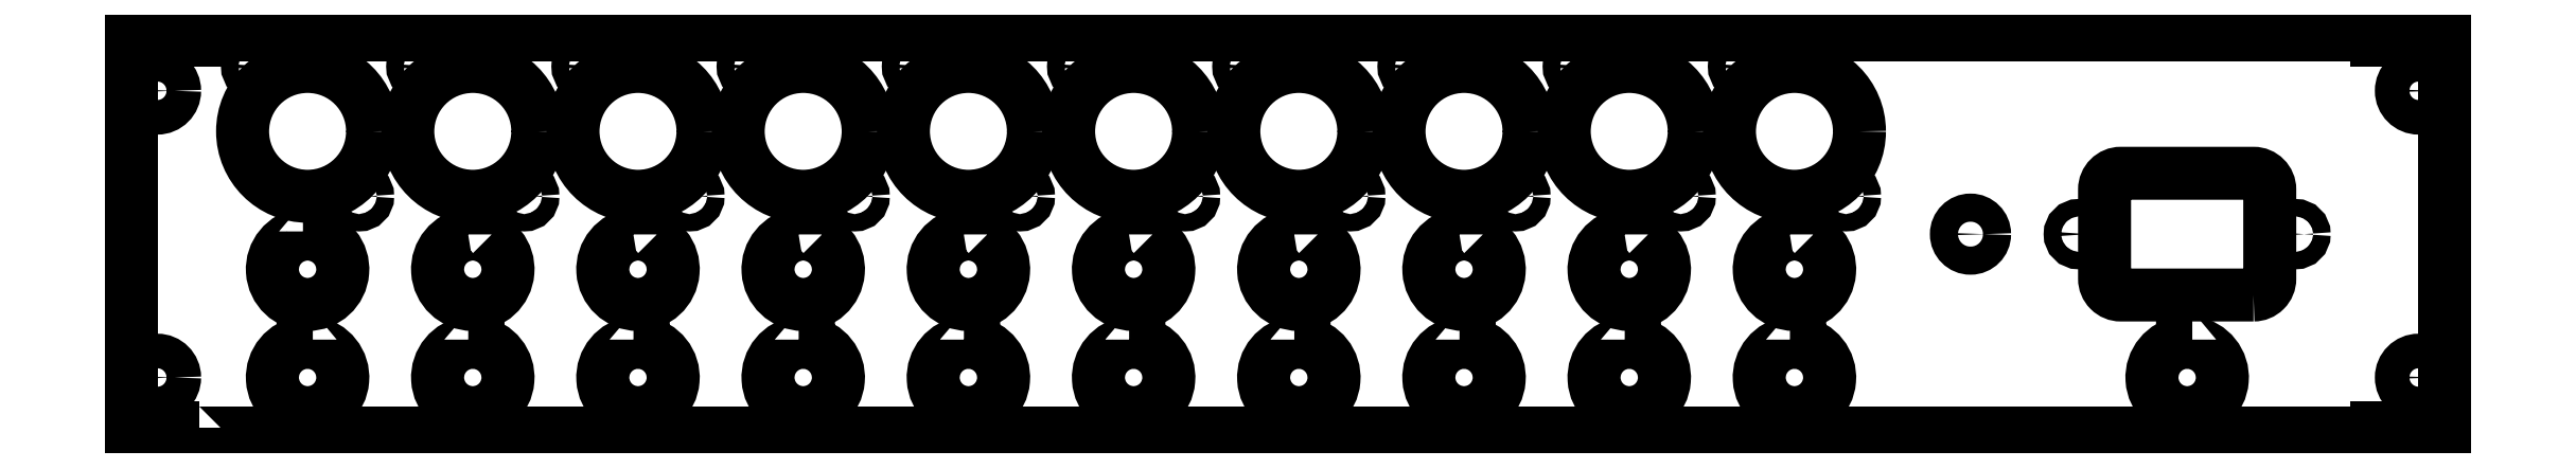
<metadata>
{"format":"dxf","ext":"dxf","renderer":"ezdxf+matplotlib","layout":"modelspace","background":"white","min_lineweight":24,"dpi":150}
</metadata>
<code>
0
SECTION
2
ENTITIES
0
CIRCLE
8
0
10
74.57
20
6.95
30
0
40
1.6
210
2.481e-48
220
-1.835e-79
230
1
0
CIRCLE
8
0
10
13.57
20
6.95
30
0
40
1.6
210
-1.111e-48
220
6.846e-80
230
1
0
CIRCLE
8
0
10
-108.4
20
6.95
30
0
40
1.6
210
2.481e-48
220
-1.835e-79
230
1
0
CIRCLE
8
0
10
-35.93
20
30.95
30
-7.105e-14
40
1.6
210
2.481e-48
220
-1.835e-79
230
1
0
CIRCLE
8
0
10
-157.9
20
30.95
30
0
40
1.6
210
2.481e-48
220
-1.835e-79
230
1
0
LWPOLYLINE
8
0
90
4
70
1
43
0
10
-149.3
20
-19.55
10
-147.5
20
-19.55
10
-147.5
20
-20.12
42
-14.37
10
-149.3
20
-20.1
0
LWPOLYLINE
8
0
90
4
70
1
43
0
10
-88.26
20
-19.55
10
-86.46
20
-19.55
10
-86.46
20
-20.12
42
-14.37
10
-88.26
20
-20.1
0
LWPOLYLINE
8
0
90
4
70
1
43
0
10
-27.26
20
-19.55
10
-25.46
20
-19.55
10
-25.46
20
-20.12
42
-14.37
10
-27.26
20
-20.1
0
LWPOLYLINE
8
0
90
4
70
1
43
0
10
33.74
20
-19.55
10
35.54
20
-19.55
10
35.54
20
-20.12
42
-14.37
10
33.74
20
-20.1
0
LWPOLYLINE
8
0
90
4
70
1
43
0
10
94.74
20
-19.55
10
96.54
20
-19.55
10
96.54
20
-20.12
42
-14.37
10
94.74
20
-20.1
0
CIRCLE
8
0
10
148.1
20
-0.05
30
0
40
1.6
210
-1.929e-48
220
9.51e-80
230
1
0
CIRCLE
8
0
10
65.07
20
18.95
30
0
40
12
210
2.762e-49
220
-1.702e-80
230
1
0
CIRCLE
8
0
10
-56.93
20
18.95
30
0
40
12
210
2.762e-49
220
-1.702e-80
230
1
0
CIRCLE
8
0
10
-178.9
20
18.95
30
0
40
12
210
2.481e-48
220
-1.835e-79
230
1
0
CIRCLE
8
0
10
-87.43
20
18.95
30
0
40
12
210
2.762e-49
220
-1.702e-80
230
1
0
CIRCLE
8
0
10
34.57
20
18.95
30
0
40
12
210
2.481e-48
220
-1.835e-79
230
1
0
CIRCLE
8
0
10
188.1
20
-0.05
30
0
40
1.6
210
-1.929e-48
220
9.51e-80
230
1
0
LWPOLYLINE
8
0
90
4
70
1
43
0
10
94.72
20
-0.106
42
14.37
10
96.52
20
-0.1196
10
96.52
20
0.45
10
94.72
20
0.45
0
LWPOLYLINE
8
0
90
4
70
1
43
0
10
33.72
20
-0.106
42
14.37
10
35.52
20
-0.1196
10
35.52
20
0.45
10
33.72
20
0.45
0
LWPOLYLINE
8
0
90
4
70
1
43
0
10
-27.28
20
-0.106
42
14.37
10
-25.48
20
-0.1196
10
-25.48
20
0.45
10
-27.28
20
0.45
0
LWPOLYLINE
8
0
90
4
70
1
43
0
10
-88.28
20
-0.106
42
14.37
10
-86.48
20
-0.1196
10
-86.48
20
0.45
10
-88.28
20
0.45
0
LWPOLYLINE
8
0
90
4
70
1
43
0
10
-149.3
20
-0.106
42
14.37
10
-147.5
20
-0.1196
10
-147.5
20
0.45
10
-149.3
20
0.45
0
CIRCLE
8
0
10
-188.4
20
30.95
30
0
40
1.6
210
2.481e-48
220
-1.835e-79
230
1
0
CIRCLE
8
0
10
-66.43
20
30.95
30
0
40
1.6
210
2.481e-48
220
-2.465e-32
230
1
0
CIRCLE
8
0
10
-138.9
20
6.95
30
0
40
1.6
210
2.481e-48
220
-1.835e-79
230
1
0
CIRCLE
8
0
10
-16.93
20
6.95
30
0
40
1.6
210
2.481e-48
220
-1.835e-79
230
1
0
CIRCLE
8
0
10
55.57
20
30.95
30
0
40
1.6
210
2.481e-48
220
-2.465e-32
230
1
0
CIRCLE
8
0
10
128.1
20
-0.05
30
0
40
2.6
210
-1.929e-48
220
9.51e-80
230
1
0
CIRCLE
8
0
10
25.07
20
30.95
30
0
40
1.6
210
2.481e-48
220
-1.835e-79
230
1
0
CIRCLE
8
0
10
-77.93
20
6.95
30
0
40
1.6
210
2.481e-48
220
-1.835e-79
230
1
0
CIRCLE
8
0
10
-5.428
20
30.95
30
0
40
1.6
210
-1.972e-31
220
9.723e-63
230
1
0
CIRCLE
8
0
10
-127.4
20
30.95
30
0
40
1.6
210
2.481e-48
220
-1.835e-79
230
1
0
LWPOLYLINE
8
0
90
4
70
1
43
0
10
-179.8
20
0.45
10
-178
20
0.45
10
-178
20
-0.1196
42
-14.37
10
-179.8
20
-0.106
0
LWPOLYLINE
8
0
90
4
70
1
43
0
10
-118.8
20
-0.106
42
14.37
10
-117
20
-0.1196
10
-117
20
0.45
10
-118.8
20
0.45
0
LWPOLYLINE
8
0
90
4
70
1
43
0
10
-57.78
20
-0.106
42
14.37
10
-55.98
20
-0.1196
10
-55.98
20
0.45
10
-57.78
20
0.45
0
LWPOLYLINE
8
0
90
4
70
1
43
0
10
3.22
20
-0.106
42
14.37
10
5.02
20
-0.1196
10
5.02
20
0.45
10
3.22
20
0.45
0
LWPOLYLINE
8
0
90
4
70
1
43
0
10
64.24
20
-19.55
10
66.04
20
-19.55
10
66.04
20
-20.12
42
-14.37
10
64.24
20
-20.1
0
CIRCLE
8
0
10
86.07
20
30.95
30
0
40
1.6
210
2.481e-48
220
-1.835e-79
230
1
0
CIRCLE
8
0
10
95.57
20
18.95
30
0
40
12
210
2.481e-48
220
-1.835e-79
230
1
0
CIRCLE
8
0
10
-26.43
20
18.95
30
0
40
12
210
2.762e-49
220
-1.702e-80
230
1
0
CIRCLE
8
0
10
-148.4
20
18.95
30
0
40
12
210
2.481e-48
220
-1.835e-79
230
1
0
CIRCLE
8
0
10
-117.9
20
18.95
30
-7.105e-14
40
12
210
2.481e-48
220
-1.835e-79
230
1
0
CIRCLE
8
0
10
4.072
20
18.95
30
0
40
12
210
2.762e-49
220
-1.702e-80
230
1
0
LWPOLYLINE
8
0
90
8
70
1
43
0
10
180.3
20
-11.3
10
155.8
20
-11.3
42
-0.4142
10
152.8
20
-8.3
10
152.8
20
8.2
42
-0.4142
10
155.8
20
11.2
10
180.3
20
11.2
42
-0.4142
10
183.3
20
8.2
10
183.3
20
-8.3
42
-0.4142
0
CIRCLE
8
0
10
105.1
20
6.95
30
0
40
1.6
210
2.481e-48
220
-1.835e-79
230
1
0
LWPOLYLINE
8
0
90
4
70
1
43
0
10
64.22
20
-0.106
42
14.37
10
66.02
20
-0.1196
10
66.02
20
0.45
10
64.22
20
0.45
0
LWPOLYLINE
8
0
90
4
70
1
43
0
10
3.238
20
-19.55
10
5.038
20
-19.55
10
5.038
20
-20.12
42
-14.37
10
3.238
20
-20.1
0
LWPOLYLINE
8
0
90
4
70
1
43
0
10
-57.76
20
-19.55
10
-55.96
20
-19.55
10
-55.96
20
-20.12
42
-14.37
10
-57.76
20
-20.1
0
LWPOLYLINE
8
0
90
4
70
1
43
0
10
-118.8
20
-19.55
10
-117
20
-19.55
10
-117
20
-20.12
42
-14.37
10
-118.8
20
-20.1
0
LWPOLYLINE
8
0
90
4
70
1
43
0
10
-178
20
-19.55
10
-178
20
-20.12
42
-14.37
10
-179.8
20
-20.1
10
-179.8
20
-19.55
0
CIRCLE
8
0
10
-96.93
20
30.95
30
0
40
1.6
210
2.481e-48
220
-1.835e-79
230
1
0
CIRCLE
8
0
10
-169.4
20
6.95
30
0
40
1.6
210
2.481e-48
220
-1.835e-79
230
1
0
CIRCLE
8
0
10
-47.43
20
6.95
30
0
40
1.6
210
2.481e-48
220
-1.835e-79
230
1
0
CIRCLE
8
0
10
44.07
20
6.95
30
0
40
1.6
210
2.481e-48
220
-1.835e-79
230
1
0
LWPOLYLINE
8
0
90
4
70
1
43
0
10
169
20
-19.55
10
169
20
-20.12
42
-14.37
10
167.2
20
-20.11
10
167.2
20
-19.55
0
LWPOLYLINE
8
0
90
12
70
1
43
0
10
-198.9
20
-35.85
10
-198.9
20
-36.85
10
203.1
20
-36.85
10
203.1
20
-35.85
10
215.6
20
-35.85
10
215.6
20
35.75
10
203.1
20
35.75
10
203.1
20
36.75
10
-198.9
20
36.75
10
-198.9
20
35.75
10
-211.4
20
35.75
10
-211.4
20
-35.85
0
CIRCLE
8
0
10
210.8
20
26.45
30
0
40
3.2
210
2.758e-32
220
2.465e-32
230
1
0
CIRCLE
8
0
10
210.8
20
-26.55
30
0
40
3.2
210
2.758e-32
220
2.465e-32
230
1
0
CIRCLE
8
0
10
-206.7
20
-26.55
30
0
40
3.2
210
2.758e-32
220
2.465e-32
230
1
0
CIRCLE
8
0
10
-206.7
20
26.45
30
0
40
3.2
210
2.758e-32
220
2.465e-32
230
1
0
ENDSEC
0
EOF

</code>
